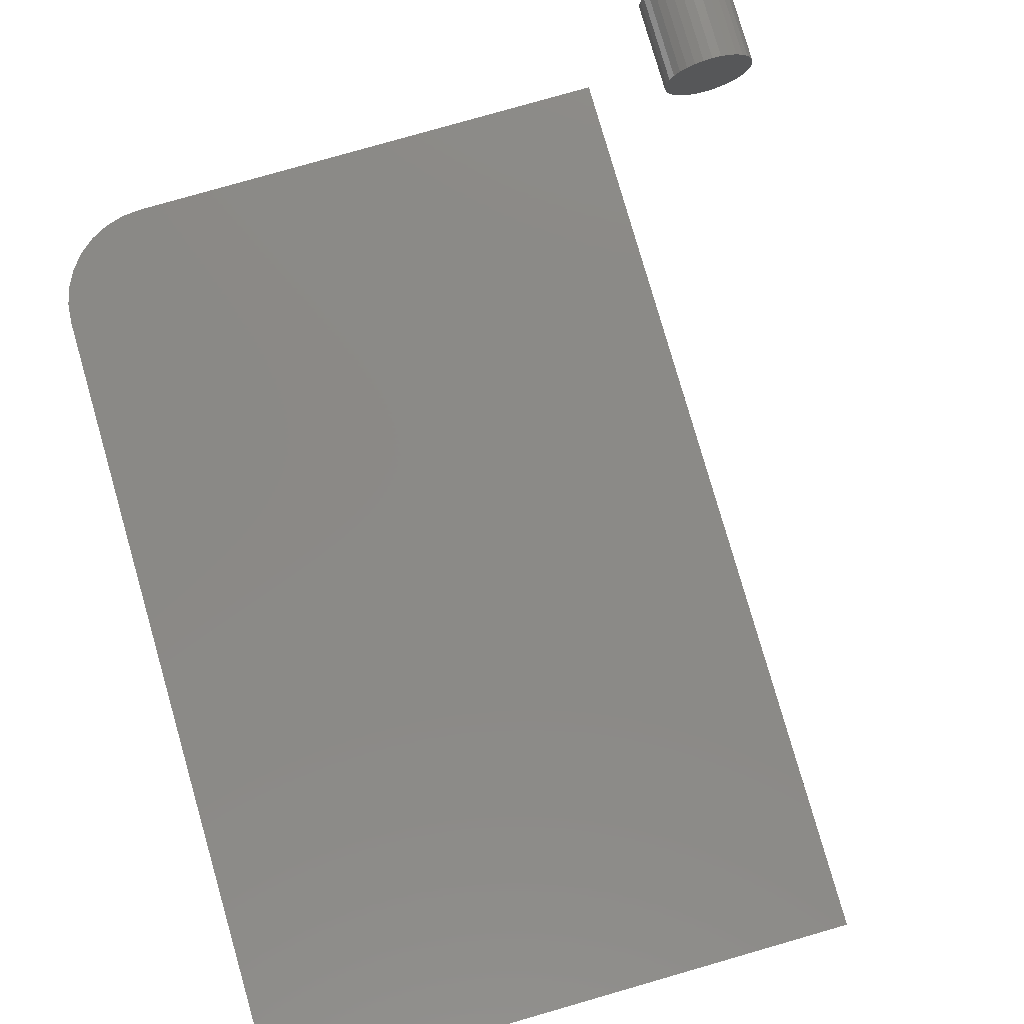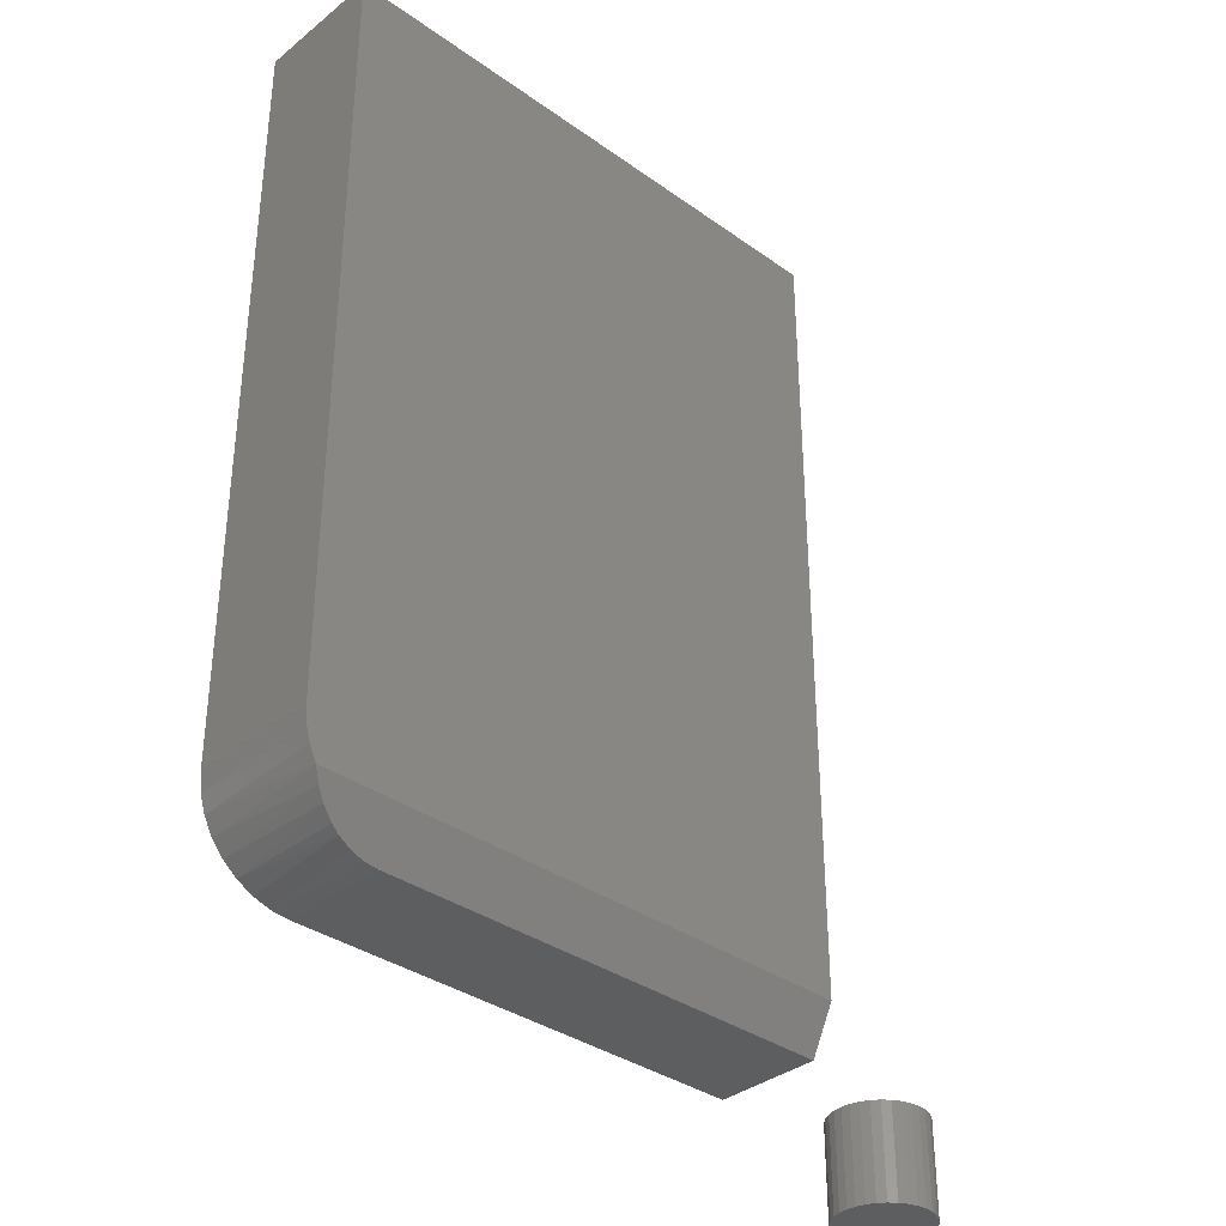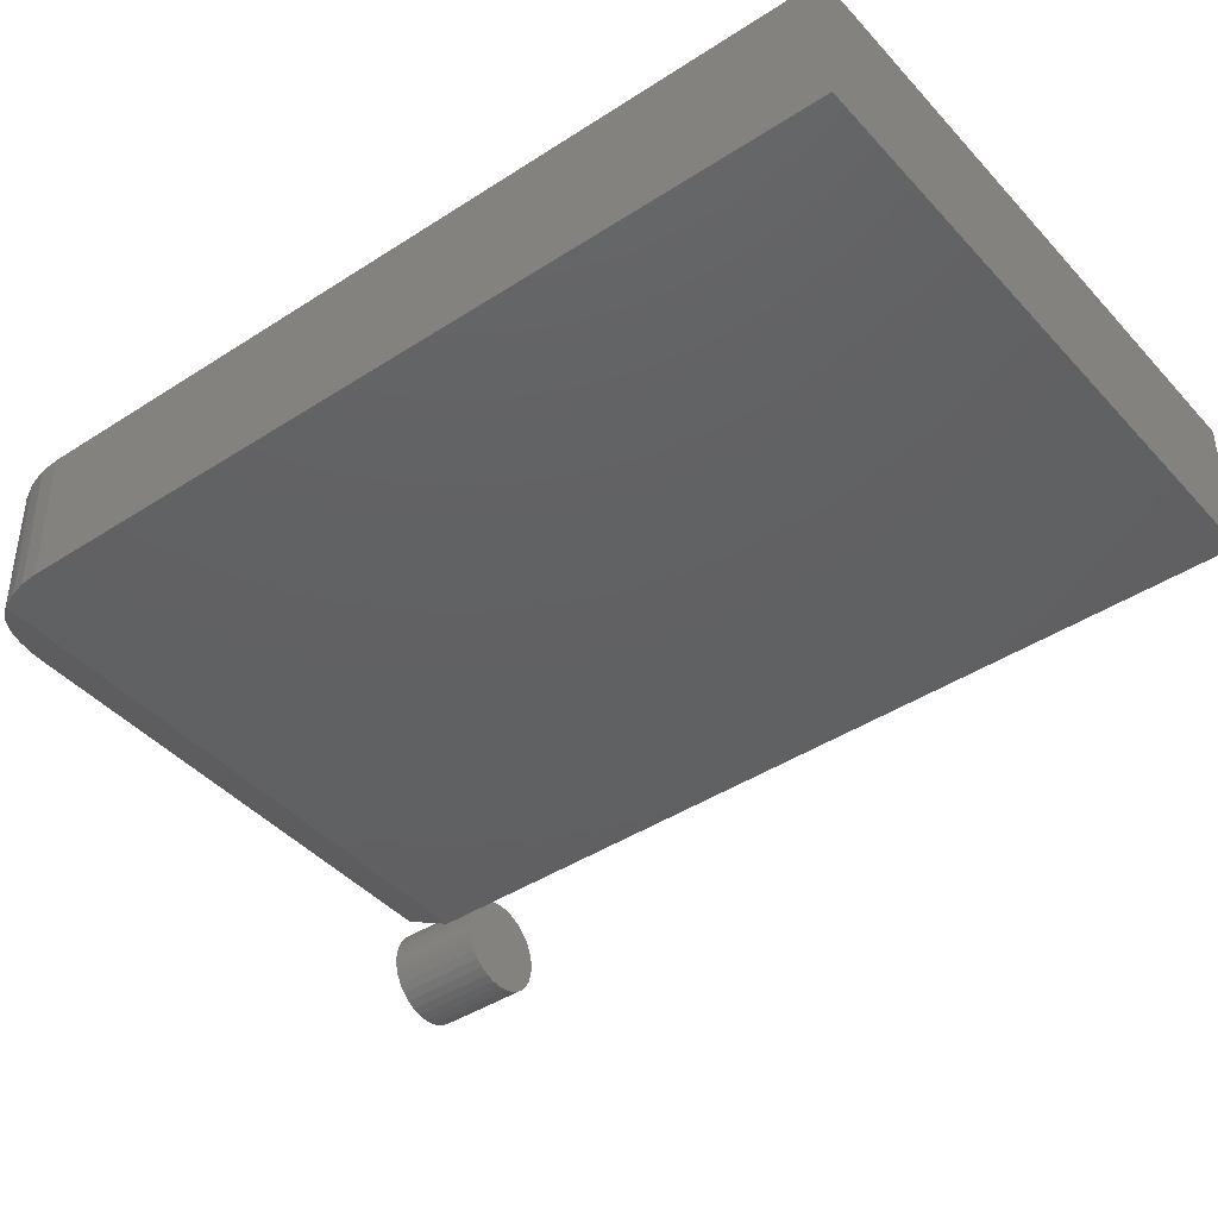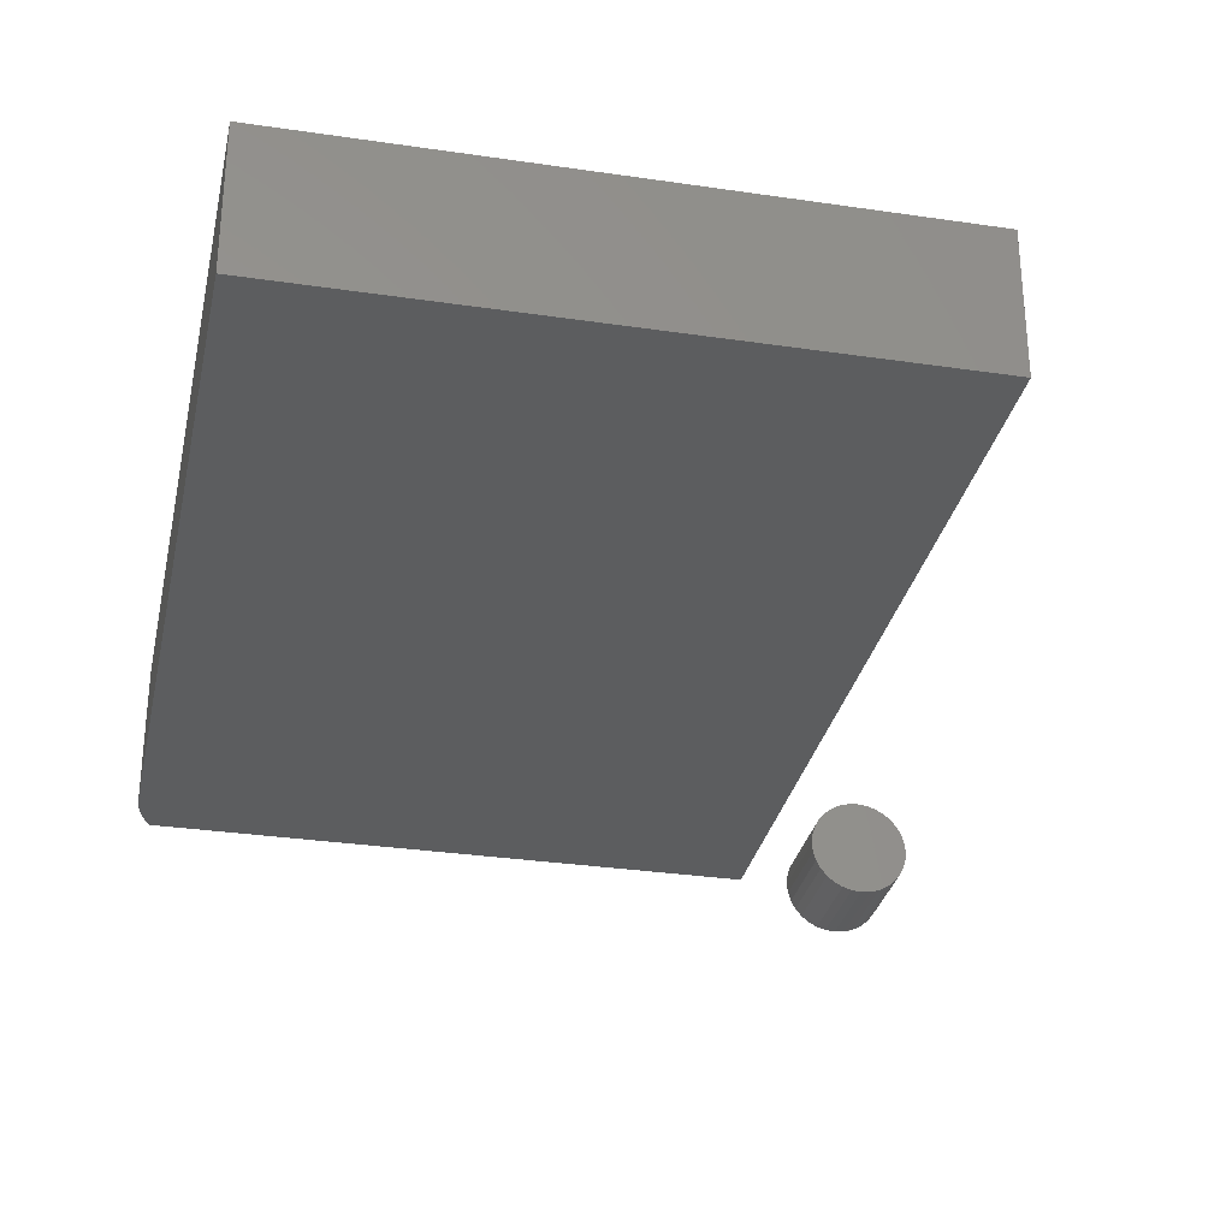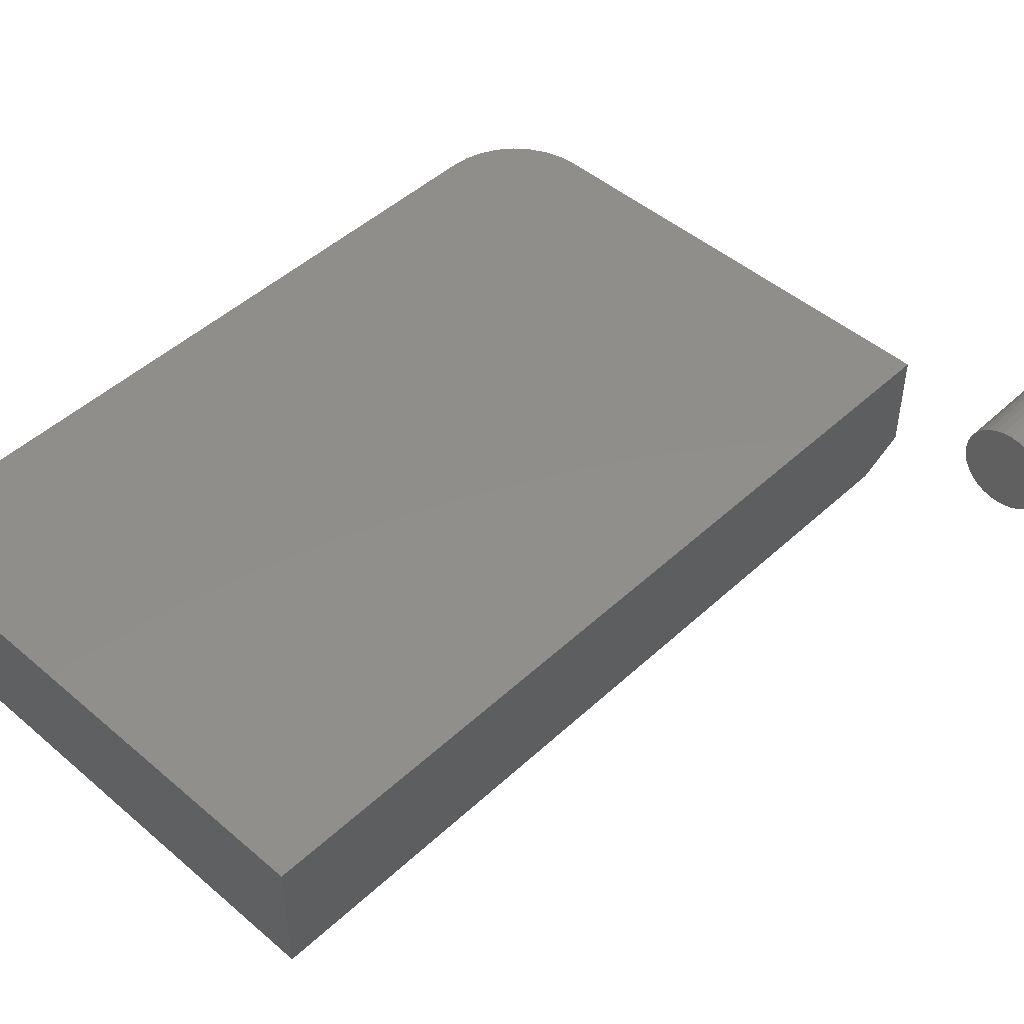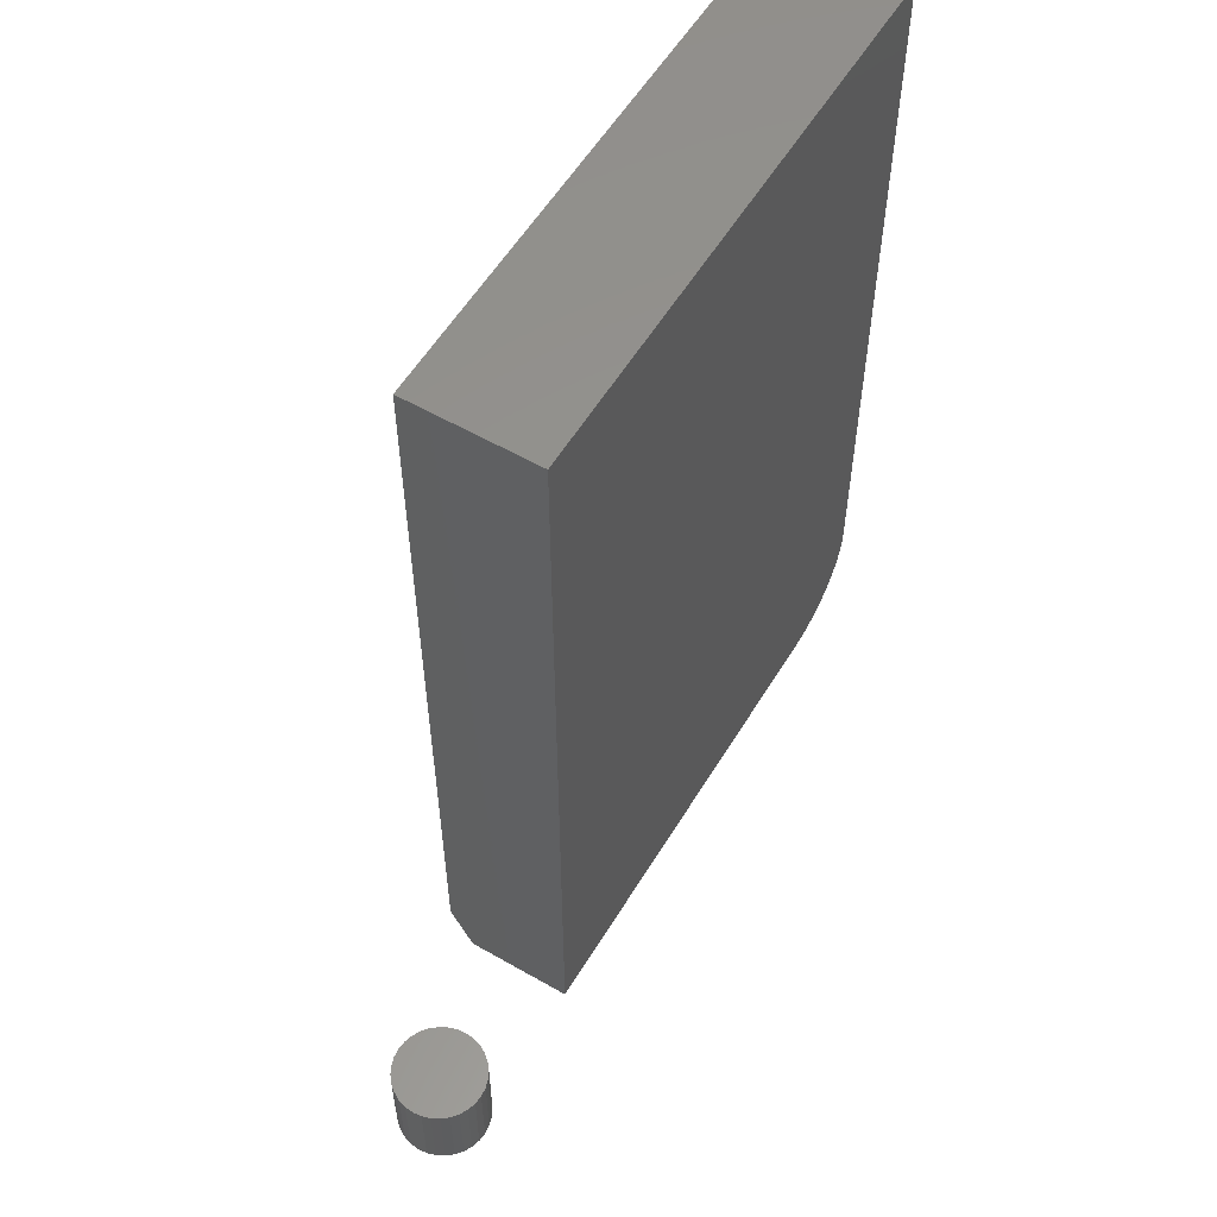
<metadata>
{"format":"stl","ext":"stl","renderer":"f3d","projection":"perspective","resolution":1024,"background":"white","views":[{"elev":79.4,"azim":-16.0,"up":"+Y"},{"elev":-35.1,"azim":-43.4,"up":"+Z"},{"elev":-42.4,"azim":-52.0,"up":"+Y"},{"elev":-30.9,"azim":-12.0,"up":"+Y"},{"elev":47.4,"azim":43.9,"up":"+Y"},{"elev":56.8,"azim":120.9,"up":"+Z"}]}
</metadata>
<code>
# stl→obj: 91 verts, 174 faces
v 0.2386 -0.04688 0.04688
v 0.2413 -0.0449 0.04292
v 0.2607 -0.03926 0.03164
v 0.2656 -0.03906 0.03125
v 0.4219 -0.03906 0.03125
v 0.4219 -0.04688 0.04688
v 0.2443 -0.04329 0.0397
v 0.2484 -0.04164 0.0364
v 0.2514 -0.04077 0.03467
v 0.2559 -0.03983 0.03279
v 0.2656 -0.003454 0.03125
v 0.4219 -0.003454 0.03125
v 0.2344 -0.003454 0.0625
v 0.2344 -0.04688 0.0625
v 0.2344 -0.003454 0.3203
v 0.2344 -0.04688 0.3203
v 0.4219 -0.04688 0.3203
v 0.2348 -0.04688 0.05707
v 0.2363 -0.04688 0.05181
v 0.2537 -0.003454 0.03363
v 0.2595 -0.003454 0.03185
v 0.2396 -0.003454 0.04514
v 0.2368 -0.003454 0.05054
v 0.2483 -0.003454 0.03652
v 0.2435 -0.003454 0.0404
v 0.4219 -0.003454 0.3203
v 0.235 -0.003454 0.0564
v 0.477 -0.01252 0.03125
v 0.4546 -0.01252 0.03125
v 0.4527 -0.01491 0.03125
v 0.4789 -0.01491 0.03125
v 0.4512 -0.01764 0.03125
v 0.4804 -0.01764 0.03125
v 0.4804 -0.02973 0.03125
v 0.4527 -0.03246 0.03125
v 0.4789 -0.03246 0.03125
v 0.4546 -0.03485 0.03125
v 0.477 -0.03485 0.03125
v 0.457 -0.03681 0.03125
v 0.4746 -0.03681 0.03125
v 0.4597 -0.03827 0.03125
v 0.4627 -0.03917 0.03125
v 0.4718 -0.03827 0.03125
v 0.4658 -0.03947 0.03125
v 0.4689 -0.03917 0.03125
v 0.4746 -0.01056 0.03125
v 0.4718 -0.009097 0.03125
v 0.4689 -0.008198 0.03125
v 0.4658 -0.007895 0.03125
v 0.4627 -0.008198 0.03125
v 0.4597 -0.009097 0.03125
v 0.457 -0.01056 0.03125
v 0.4813 -0.0206 0.03125
v 0.4503 -0.0206 0.03125
v 0.4816 -0.02368 0.03125
v 0.45 -0.02368 0.03125
v 0.4813 -0.02676 0.03125
v 0.4503 -0.02676 0.03125
v 0.4512 -0.02973 0.03125
v 0.4527 -0.01491 0
v 0.4546 -0.01252 0
v 0.477 -0.01252 0
v 0.4789 -0.01491 0
v 0.4512 -0.01764 0
v 0.4804 -0.01764 0
v 0.4789 -0.03246 0
v 0.4527 -0.03246 0
v 0.4804 -0.02973 0
v 0.4546 -0.03485 0
v 0.477 -0.03485 0
v 0.457 -0.03681 0
v 0.4746 -0.03681 0
v 0.4597 -0.03827 0
v 0.4627 -0.03917 0
v 0.4718 -0.03827 0
v 0.4658 -0.03947 0
v 0.4689 -0.03917 0
v 0.4746 -0.01056 0
v 0.457 -0.01056 0
v 0.4597 -0.009097 0
v 0.4627 -0.008198 0
v 0.4658 -0.007895 0
v 0.4689 -0.008198 0
v 0.4718 -0.009097 0
v 0.4512 -0.02973 0
v 0.4503 -0.02676 0
v 0.4813 -0.02676 0
v 0.45 -0.02368 0
v 0.4816 -0.02368 0
v 0.4503 -0.0206 0
v 0.4813 -0.0206 0
f 1 2 3
f 1 3 4
f 1 4 5
f 1 5 6
f 2 7 8
f 2 8 9
f 2 9 10
f 2 10 3
f 4 11 5
f 5 11 12
f 13 14 15
f 15 14 16
f 17 14 18
f 17 16 14
f 6 17 18
f 6 18 19
f 6 19 1
f 11 20 12
f 11 21 20
f 22 23 24
f 24 25 22
f 26 12 27
f 26 27 13
f 26 13 15
f 27 12 20
f 27 20 24
f 27 24 23
f 11 3 21
f 11 4 3
f 21 3 10
f 21 10 20
f 20 10 9
f 20 9 24
f 24 9 8
f 24 8 7
f 24 7 25
f 25 7 2
f 25 2 22
f 27 23 19
f 1 19 23
f 1 23 22
f 1 22 2
f 14 13 18
f 18 13 27
f 18 27 19
f 26 17 12
f 12 17 6
f 12 6 5
f 16 17 15
f 15 17 26
f 28 29 30
f 28 30 31
f 31 30 32
f 31 32 33
f 34 35 36
f 36 35 37
f 36 37 38
f 38 37 39
f 38 39 40
f 39 41 40
f 40 41 42
f 40 42 43
f 42 44 43
f 43 44 45
f 46 47 48
f 46 48 49
f 46 49 50
f 46 50 51
f 46 51 52
f 46 52 29
f 46 29 28
f 33 32 53
f 53 32 54
f 53 54 55
f 55 54 56
f 55 56 57
f 57 56 58
f 57 58 34
f 34 58 59
f 34 59 35
f 60 61 62
f 63 60 62
f 64 60 63
f 65 64 63
f 66 67 68
f 69 67 66
f 70 69 66
f 71 69 70
f 72 71 70
f 72 73 71
f 74 73 72
f 75 74 72
f 75 76 74
f 77 76 75
f 78 62 61
f 78 61 79
f 78 79 80
f 78 80 81
f 78 81 82
f 78 82 83
f 78 83 84
f 67 85 68
f 68 85 86
f 68 86 87
f 87 86 88
f 87 88 89
f 89 88 90
f 89 90 91
f 91 90 64
f 91 64 65
f 89 55 87
f 87 55 57
f 87 57 68
f 68 57 34
f 68 34 66
f 66 34 36
f 66 36 70
f 70 36 38
f 70 38 72
f 72 38 40
f 72 40 75
f 75 40 43
f 75 43 77
f 77 43 45
f 77 45 76
f 76 45 44
f 76 44 74
f 74 44 42
f 74 42 73
f 73 42 41
f 73 41 71
f 71 41 39
f 71 39 69
f 69 39 37
f 69 37 67
f 67 37 35
f 67 35 85
f 85 35 59
f 85 59 86
f 86 59 58
f 86 58 88
f 88 58 56
f 88 56 90
f 90 56 54
f 90 54 64
f 64 54 32
f 64 32 60
f 60 32 30
f 60 30 61
f 61 30 29
f 61 29 79
f 79 29 52
f 79 52 80
f 80 52 51
f 80 51 81
f 81 51 50
f 81 50 82
f 82 50 49
f 82 49 83
f 83 49 48
f 83 48 84
f 84 48 47
f 84 47 78
f 78 47 46
f 78 46 62
f 62 46 28
f 62 28 63
f 63 28 31
f 63 31 65
f 65 31 33
f 65 33 91
f 91 33 53
f 91 53 89
f 89 53 55

</code>
